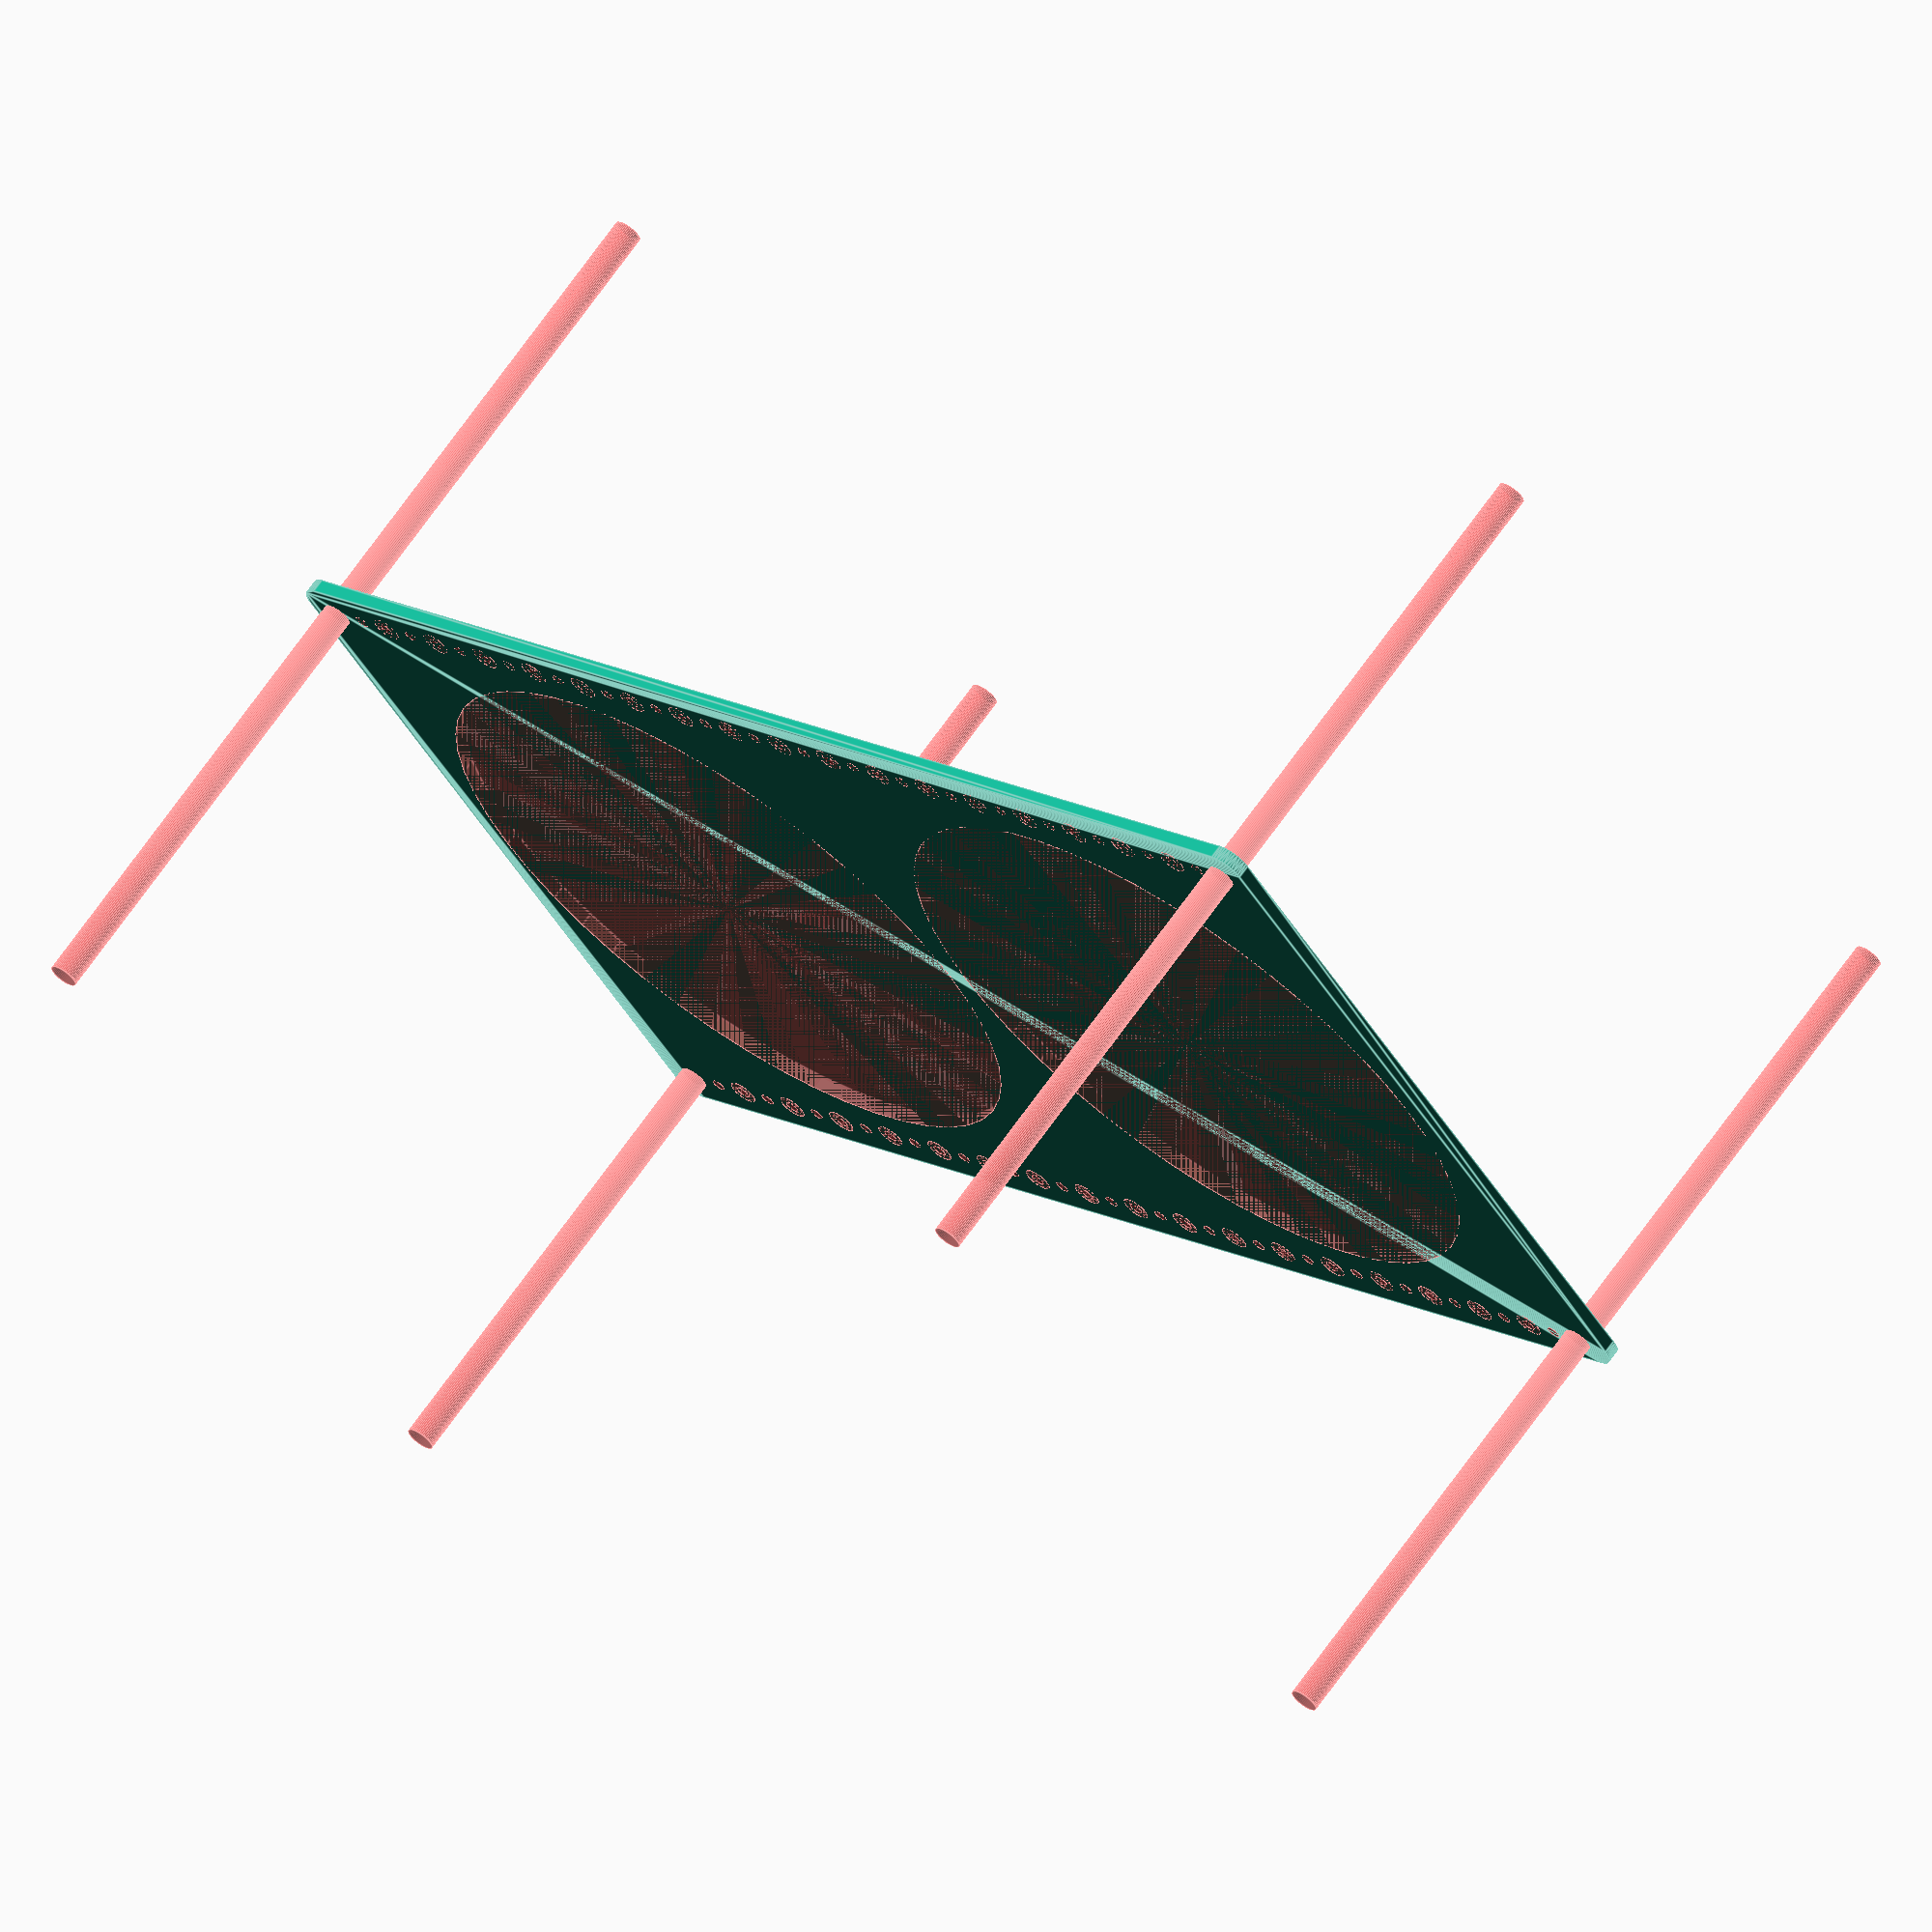
<openscad>
$fn = 50;


difference() {
	union() {
		hull() {
			translate(v = [-137.0000000000, 77.0000000000, 0]) {
				cylinder(h = 3, r = 5);
			}
			translate(v = [137.0000000000, 77.0000000000, 0]) {
				cylinder(h = 3, r = 5);
			}
			translate(v = [-137.0000000000, -77.0000000000, 0]) {
				cylinder(h = 3, r = 5);
			}
			translate(v = [137.0000000000, -77.0000000000, 0]) {
				cylinder(h = 3, r = 5);
			}
		}
	}
	union() {
		#translate(v = [-135.0000000000, 75.0000000000, 0]) {
			cylinder(h = 3, r = 3.0000000000);
		}
		#translate(v = [-120.0000000000, 75.0000000000, 0]) {
			cylinder(h = 3, r = 3.0000000000);
		}
		#translate(v = [-105.0000000000, 75.0000000000, 0]) {
			cylinder(h = 3, r = 3.0000000000);
		}
		#translate(v = [-90.0000000000, 75.0000000000, 0]) {
			cylinder(h = 3, r = 3.0000000000);
		}
		#translate(v = [-75.0000000000, 75.0000000000, 0]) {
			cylinder(h = 3, r = 3.0000000000);
		}
		#translate(v = [-60.0000000000, 75.0000000000, 0]) {
			cylinder(h = 3, r = 3.0000000000);
		}
		#translate(v = [-45.0000000000, 75.0000000000, 0]) {
			cylinder(h = 3, r = 3.0000000000);
		}
		#translate(v = [-30.0000000000, 75.0000000000, 0]) {
			cylinder(h = 3, r = 3.0000000000);
		}
		#translate(v = [-15.0000000000, 75.0000000000, 0]) {
			cylinder(h = 3, r = 3.0000000000);
		}
		#translate(v = [0.0000000000, 75.0000000000, 0]) {
			cylinder(h = 3, r = 3.0000000000);
		}
		#translate(v = [15.0000000000, 75.0000000000, 0]) {
			cylinder(h = 3, r = 3.0000000000);
		}
		#translate(v = [30.0000000000, 75.0000000000, 0]) {
			cylinder(h = 3, r = 3.0000000000);
		}
		#translate(v = [45.0000000000, 75.0000000000, 0]) {
			cylinder(h = 3, r = 3.0000000000);
		}
		#translate(v = [60.0000000000, 75.0000000000, 0]) {
			cylinder(h = 3, r = 3.0000000000);
		}
		#translate(v = [75.0000000000, 75.0000000000, 0]) {
			cylinder(h = 3, r = 3.0000000000);
		}
		#translate(v = [90.0000000000, 75.0000000000, 0]) {
			cylinder(h = 3, r = 3.0000000000);
		}
		#translate(v = [105.0000000000, 75.0000000000, 0]) {
			cylinder(h = 3, r = 3.0000000000);
		}
		#translate(v = [120.0000000000, 75.0000000000, 0]) {
			cylinder(h = 3, r = 3.0000000000);
		}
		#translate(v = [135.0000000000, 75.0000000000, 0]) {
			cylinder(h = 3, r = 3.0000000000);
		}
		#translate(v = [-135.0000000000, -75.0000000000, 0]) {
			cylinder(h = 3, r = 3.0000000000);
		}
		#translate(v = [-120.0000000000, -75.0000000000, 0]) {
			cylinder(h = 3, r = 3.0000000000);
		}
		#translate(v = [-105.0000000000, -75.0000000000, 0]) {
			cylinder(h = 3, r = 3.0000000000);
		}
		#translate(v = [-90.0000000000, -75.0000000000, 0]) {
			cylinder(h = 3, r = 3.0000000000);
		}
		#translate(v = [-75.0000000000, -75.0000000000, 0]) {
			cylinder(h = 3, r = 3.0000000000);
		}
		#translate(v = [-60.0000000000, -75.0000000000, 0]) {
			cylinder(h = 3, r = 3.0000000000);
		}
		#translate(v = [-45.0000000000, -75.0000000000, 0]) {
			cylinder(h = 3, r = 3.0000000000);
		}
		#translate(v = [-30.0000000000, -75.0000000000, 0]) {
			cylinder(h = 3, r = 3.0000000000);
		}
		#translate(v = [-15.0000000000, -75.0000000000, 0]) {
			cylinder(h = 3, r = 3.0000000000);
		}
		#translate(v = [0.0000000000, -75.0000000000, 0]) {
			cylinder(h = 3, r = 3.0000000000);
		}
		#translate(v = [15.0000000000, -75.0000000000, 0]) {
			cylinder(h = 3, r = 3.0000000000);
		}
		#translate(v = [30.0000000000, -75.0000000000, 0]) {
			cylinder(h = 3, r = 3.0000000000);
		}
		#translate(v = [45.0000000000, -75.0000000000, 0]) {
			cylinder(h = 3, r = 3.0000000000);
		}
		#translate(v = [60.0000000000, -75.0000000000, 0]) {
			cylinder(h = 3, r = 3.0000000000);
		}
		#translate(v = [75.0000000000, -75.0000000000, 0]) {
			cylinder(h = 3, r = 3.0000000000);
		}
		#translate(v = [90.0000000000, -75.0000000000, 0]) {
			cylinder(h = 3, r = 3.0000000000);
		}
		#translate(v = [105.0000000000, -75.0000000000, 0]) {
			cylinder(h = 3, r = 3.0000000000);
		}
		#translate(v = [120.0000000000, -75.0000000000, 0]) {
			cylinder(h = 3, r = 3.0000000000);
		}
		#translate(v = [135.0000000000, -75.0000000000, 0]) {
			cylinder(h = 3, r = 3.0000000000);
		}
		#translate(v = [-135.0000000000, -75.0000000000, -100.0000000000]) {
			cylinder(h = 200, r = 3.0000000000);
		}
		#translate(v = [-135.0000000000, 75.0000000000, -100.0000000000]) {
			cylinder(h = 200, r = 3.0000000000);
		}
		#translate(v = [135.0000000000, -75.0000000000, -100.0000000000]) {
			cylinder(h = 200, r = 3.0000000000);
		}
		#translate(v = [135.0000000000, 75.0000000000, -100.0000000000]) {
			cylinder(h = 200, r = 3.0000000000);
		}
		#translate(v = [-135.0000000000, 75.0000000000, 0]) {
			cylinder(h = 3, r = 1.5000000000);
		}
		#translate(v = [-127.5000000000, 75.0000000000, 0]) {
			cylinder(h = 3, r = 1.5000000000);
		}
		#translate(v = [-120.0000000000, 75.0000000000, 0]) {
			cylinder(h = 3, r = 1.5000000000);
		}
		#translate(v = [-112.5000000000, 75.0000000000, 0]) {
			cylinder(h = 3, r = 1.5000000000);
		}
		#translate(v = [-105.0000000000, 75.0000000000, 0]) {
			cylinder(h = 3, r = 1.5000000000);
		}
		#translate(v = [-97.5000000000, 75.0000000000, 0]) {
			cylinder(h = 3, r = 1.5000000000);
		}
		#translate(v = [-90.0000000000, 75.0000000000, 0]) {
			cylinder(h = 3, r = 1.5000000000);
		}
		#translate(v = [-82.5000000000, 75.0000000000, 0]) {
			cylinder(h = 3, r = 1.5000000000);
		}
		#translate(v = [-75.0000000000, 75.0000000000, 0]) {
			cylinder(h = 3, r = 1.5000000000);
		}
		#translate(v = [-67.5000000000, 75.0000000000, 0]) {
			cylinder(h = 3, r = 1.5000000000);
		}
		#translate(v = [-60.0000000000, 75.0000000000, 0]) {
			cylinder(h = 3, r = 1.5000000000);
		}
		#translate(v = [-52.5000000000, 75.0000000000, 0]) {
			cylinder(h = 3, r = 1.5000000000);
		}
		#translate(v = [-45.0000000000, 75.0000000000, 0]) {
			cylinder(h = 3, r = 1.5000000000);
		}
		#translate(v = [-37.5000000000, 75.0000000000, 0]) {
			cylinder(h = 3, r = 1.5000000000);
		}
		#translate(v = [-30.0000000000, 75.0000000000, 0]) {
			cylinder(h = 3, r = 1.5000000000);
		}
		#translate(v = [-22.5000000000, 75.0000000000, 0]) {
			cylinder(h = 3, r = 1.5000000000);
		}
		#translate(v = [-15.0000000000, 75.0000000000, 0]) {
			cylinder(h = 3, r = 1.5000000000);
		}
		#translate(v = [-7.5000000000, 75.0000000000, 0]) {
			cylinder(h = 3, r = 1.5000000000);
		}
		#translate(v = [0.0000000000, 75.0000000000, 0]) {
			cylinder(h = 3, r = 1.5000000000);
		}
		#translate(v = [7.5000000000, 75.0000000000, 0]) {
			cylinder(h = 3, r = 1.5000000000);
		}
		#translate(v = [15.0000000000, 75.0000000000, 0]) {
			cylinder(h = 3, r = 1.5000000000);
		}
		#translate(v = [22.5000000000, 75.0000000000, 0]) {
			cylinder(h = 3, r = 1.5000000000);
		}
		#translate(v = [30.0000000000, 75.0000000000, 0]) {
			cylinder(h = 3, r = 1.5000000000);
		}
		#translate(v = [37.5000000000, 75.0000000000, 0]) {
			cylinder(h = 3, r = 1.5000000000);
		}
		#translate(v = [45.0000000000, 75.0000000000, 0]) {
			cylinder(h = 3, r = 1.5000000000);
		}
		#translate(v = [52.5000000000, 75.0000000000, 0]) {
			cylinder(h = 3, r = 1.5000000000);
		}
		#translate(v = [60.0000000000, 75.0000000000, 0]) {
			cylinder(h = 3, r = 1.5000000000);
		}
		#translate(v = [67.5000000000, 75.0000000000, 0]) {
			cylinder(h = 3, r = 1.5000000000);
		}
		#translate(v = [75.0000000000, 75.0000000000, 0]) {
			cylinder(h = 3, r = 1.5000000000);
		}
		#translate(v = [82.5000000000, 75.0000000000, 0]) {
			cylinder(h = 3, r = 1.5000000000);
		}
		#translate(v = [90.0000000000, 75.0000000000, 0]) {
			cylinder(h = 3, r = 1.5000000000);
		}
		#translate(v = [97.5000000000, 75.0000000000, 0]) {
			cylinder(h = 3, r = 1.5000000000);
		}
		#translate(v = [105.0000000000, 75.0000000000, 0]) {
			cylinder(h = 3, r = 1.5000000000);
		}
		#translate(v = [112.5000000000, 75.0000000000, 0]) {
			cylinder(h = 3, r = 1.5000000000);
		}
		#translate(v = [120.0000000000, 75.0000000000, 0]) {
			cylinder(h = 3, r = 1.5000000000);
		}
		#translate(v = [127.5000000000, 75.0000000000, 0]) {
			cylinder(h = 3, r = 1.5000000000);
		}
		#translate(v = [135.0000000000, 75.0000000000, 0]) {
			cylinder(h = 3, r = 1.5000000000);
		}
		#translate(v = [-135.0000000000, -75.0000000000, 0]) {
			cylinder(h = 3, r = 1.5000000000);
		}
		#translate(v = [-127.5000000000, -75.0000000000, 0]) {
			cylinder(h = 3, r = 1.5000000000);
		}
		#translate(v = [-120.0000000000, -75.0000000000, 0]) {
			cylinder(h = 3, r = 1.5000000000);
		}
		#translate(v = [-112.5000000000, -75.0000000000, 0]) {
			cylinder(h = 3, r = 1.5000000000);
		}
		#translate(v = [-105.0000000000, -75.0000000000, 0]) {
			cylinder(h = 3, r = 1.5000000000);
		}
		#translate(v = [-97.5000000000, -75.0000000000, 0]) {
			cylinder(h = 3, r = 1.5000000000);
		}
		#translate(v = [-90.0000000000, -75.0000000000, 0]) {
			cylinder(h = 3, r = 1.5000000000);
		}
		#translate(v = [-82.5000000000, -75.0000000000, 0]) {
			cylinder(h = 3, r = 1.5000000000);
		}
		#translate(v = [-75.0000000000, -75.0000000000, 0]) {
			cylinder(h = 3, r = 1.5000000000);
		}
		#translate(v = [-67.5000000000, -75.0000000000, 0]) {
			cylinder(h = 3, r = 1.5000000000);
		}
		#translate(v = [-60.0000000000, -75.0000000000, 0]) {
			cylinder(h = 3, r = 1.5000000000);
		}
		#translate(v = [-52.5000000000, -75.0000000000, 0]) {
			cylinder(h = 3, r = 1.5000000000);
		}
		#translate(v = [-45.0000000000, -75.0000000000, 0]) {
			cylinder(h = 3, r = 1.5000000000);
		}
		#translate(v = [-37.5000000000, -75.0000000000, 0]) {
			cylinder(h = 3, r = 1.5000000000);
		}
		#translate(v = [-30.0000000000, -75.0000000000, 0]) {
			cylinder(h = 3, r = 1.5000000000);
		}
		#translate(v = [-22.5000000000, -75.0000000000, 0]) {
			cylinder(h = 3, r = 1.5000000000);
		}
		#translate(v = [-15.0000000000, -75.0000000000, 0]) {
			cylinder(h = 3, r = 1.5000000000);
		}
		#translate(v = [-7.5000000000, -75.0000000000, 0]) {
			cylinder(h = 3, r = 1.5000000000);
		}
		#translate(v = [0.0000000000, -75.0000000000, 0]) {
			cylinder(h = 3, r = 1.5000000000);
		}
		#translate(v = [7.5000000000, -75.0000000000, 0]) {
			cylinder(h = 3, r = 1.5000000000);
		}
		#translate(v = [15.0000000000, -75.0000000000, 0]) {
			cylinder(h = 3, r = 1.5000000000);
		}
		#translate(v = [22.5000000000, -75.0000000000, 0]) {
			cylinder(h = 3, r = 1.5000000000);
		}
		#translate(v = [30.0000000000, -75.0000000000, 0]) {
			cylinder(h = 3, r = 1.5000000000);
		}
		#translate(v = [37.5000000000, -75.0000000000, 0]) {
			cylinder(h = 3, r = 1.5000000000);
		}
		#translate(v = [45.0000000000, -75.0000000000, 0]) {
			cylinder(h = 3, r = 1.5000000000);
		}
		#translate(v = [52.5000000000, -75.0000000000, 0]) {
			cylinder(h = 3, r = 1.5000000000);
		}
		#translate(v = [60.0000000000, -75.0000000000, 0]) {
			cylinder(h = 3, r = 1.5000000000);
		}
		#translate(v = [67.5000000000, -75.0000000000, 0]) {
			cylinder(h = 3, r = 1.5000000000);
		}
		#translate(v = [75.0000000000, -75.0000000000, 0]) {
			cylinder(h = 3, r = 1.5000000000);
		}
		#translate(v = [82.5000000000, -75.0000000000, 0]) {
			cylinder(h = 3, r = 1.5000000000);
		}
		#translate(v = [90.0000000000, -75.0000000000, 0]) {
			cylinder(h = 3, r = 1.5000000000);
		}
		#translate(v = [97.5000000000, -75.0000000000, 0]) {
			cylinder(h = 3, r = 1.5000000000);
		}
		#translate(v = [105.0000000000, -75.0000000000, 0]) {
			cylinder(h = 3, r = 1.5000000000);
		}
		#translate(v = [112.5000000000, -75.0000000000, 0]) {
			cylinder(h = 3, r = 1.5000000000);
		}
		#translate(v = [120.0000000000, -75.0000000000, 0]) {
			cylinder(h = 3, r = 1.5000000000);
		}
		#translate(v = [127.5000000000, -75.0000000000, 0]) {
			cylinder(h = 3, r = 1.5000000000);
		}
		#translate(v = [135.0000000000, -75.0000000000, 0]) {
			cylinder(h = 3, r = 1.5000000000);
		}
		#translate(v = [-135.0000000000, 75.0000000000, 0]) {
			cylinder(h = 3, r = 1.5000000000);
		}
		#translate(v = [-127.5000000000, 75.0000000000, 0]) {
			cylinder(h = 3, r = 1.5000000000);
		}
		#translate(v = [-120.0000000000, 75.0000000000, 0]) {
			cylinder(h = 3, r = 1.5000000000);
		}
		#translate(v = [-112.5000000000, 75.0000000000, 0]) {
			cylinder(h = 3, r = 1.5000000000);
		}
		#translate(v = [-105.0000000000, 75.0000000000, 0]) {
			cylinder(h = 3, r = 1.5000000000);
		}
		#translate(v = [-97.5000000000, 75.0000000000, 0]) {
			cylinder(h = 3, r = 1.5000000000);
		}
		#translate(v = [-90.0000000000, 75.0000000000, 0]) {
			cylinder(h = 3, r = 1.5000000000);
		}
		#translate(v = [-82.5000000000, 75.0000000000, 0]) {
			cylinder(h = 3, r = 1.5000000000);
		}
		#translate(v = [-75.0000000000, 75.0000000000, 0]) {
			cylinder(h = 3, r = 1.5000000000);
		}
		#translate(v = [-67.5000000000, 75.0000000000, 0]) {
			cylinder(h = 3, r = 1.5000000000);
		}
		#translate(v = [-60.0000000000, 75.0000000000, 0]) {
			cylinder(h = 3, r = 1.5000000000);
		}
		#translate(v = [-52.5000000000, 75.0000000000, 0]) {
			cylinder(h = 3, r = 1.5000000000);
		}
		#translate(v = [-45.0000000000, 75.0000000000, 0]) {
			cylinder(h = 3, r = 1.5000000000);
		}
		#translate(v = [-37.5000000000, 75.0000000000, 0]) {
			cylinder(h = 3, r = 1.5000000000);
		}
		#translate(v = [-30.0000000000, 75.0000000000, 0]) {
			cylinder(h = 3, r = 1.5000000000);
		}
		#translate(v = [-22.5000000000, 75.0000000000, 0]) {
			cylinder(h = 3, r = 1.5000000000);
		}
		#translate(v = [-15.0000000000, 75.0000000000, 0]) {
			cylinder(h = 3, r = 1.5000000000);
		}
		#translate(v = [-7.5000000000, 75.0000000000, 0]) {
			cylinder(h = 3, r = 1.5000000000);
		}
		#translate(v = [0.0000000000, 75.0000000000, 0]) {
			cylinder(h = 3, r = 1.5000000000);
		}
		#translate(v = [7.5000000000, 75.0000000000, 0]) {
			cylinder(h = 3, r = 1.5000000000);
		}
		#translate(v = [15.0000000000, 75.0000000000, 0]) {
			cylinder(h = 3, r = 1.5000000000);
		}
		#translate(v = [22.5000000000, 75.0000000000, 0]) {
			cylinder(h = 3, r = 1.5000000000);
		}
		#translate(v = [30.0000000000, 75.0000000000, 0]) {
			cylinder(h = 3, r = 1.5000000000);
		}
		#translate(v = [37.5000000000, 75.0000000000, 0]) {
			cylinder(h = 3, r = 1.5000000000);
		}
		#translate(v = [45.0000000000, 75.0000000000, 0]) {
			cylinder(h = 3, r = 1.5000000000);
		}
		#translate(v = [52.5000000000, 75.0000000000, 0]) {
			cylinder(h = 3, r = 1.5000000000);
		}
		#translate(v = [60.0000000000, 75.0000000000, 0]) {
			cylinder(h = 3, r = 1.5000000000);
		}
		#translate(v = [67.5000000000, 75.0000000000, 0]) {
			cylinder(h = 3, r = 1.5000000000);
		}
		#translate(v = [75.0000000000, 75.0000000000, 0]) {
			cylinder(h = 3, r = 1.5000000000);
		}
		#translate(v = [82.5000000000, 75.0000000000, 0]) {
			cylinder(h = 3, r = 1.5000000000);
		}
		#translate(v = [90.0000000000, 75.0000000000, 0]) {
			cylinder(h = 3, r = 1.5000000000);
		}
		#translate(v = [97.5000000000, 75.0000000000, 0]) {
			cylinder(h = 3, r = 1.5000000000);
		}
		#translate(v = [105.0000000000, 75.0000000000, 0]) {
			cylinder(h = 3, r = 1.5000000000);
		}
		#translate(v = [112.5000000000, 75.0000000000, 0]) {
			cylinder(h = 3, r = 1.5000000000);
		}
		#translate(v = [120.0000000000, 75.0000000000, 0]) {
			cylinder(h = 3, r = 1.5000000000);
		}
		#translate(v = [127.5000000000, 75.0000000000, 0]) {
			cylinder(h = 3, r = 1.5000000000);
		}
		#translate(v = [135.0000000000, 75.0000000000, 0]) {
			cylinder(h = 3, r = 1.5000000000);
		}
		#translate(v = [-135.0000000000, -75.0000000000, 0]) {
			cylinder(h = 3, r = 1.5000000000);
		}
		#translate(v = [-127.5000000000, -75.0000000000, 0]) {
			cylinder(h = 3, r = 1.5000000000);
		}
		#translate(v = [-120.0000000000, -75.0000000000, 0]) {
			cylinder(h = 3, r = 1.5000000000);
		}
		#translate(v = [-112.5000000000, -75.0000000000, 0]) {
			cylinder(h = 3, r = 1.5000000000);
		}
		#translate(v = [-105.0000000000, -75.0000000000, 0]) {
			cylinder(h = 3, r = 1.5000000000);
		}
		#translate(v = [-97.5000000000, -75.0000000000, 0]) {
			cylinder(h = 3, r = 1.5000000000);
		}
		#translate(v = [-90.0000000000, -75.0000000000, 0]) {
			cylinder(h = 3, r = 1.5000000000);
		}
		#translate(v = [-82.5000000000, -75.0000000000, 0]) {
			cylinder(h = 3, r = 1.5000000000);
		}
		#translate(v = [-75.0000000000, -75.0000000000, 0]) {
			cylinder(h = 3, r = 1.5000000000);
		}
		#translate(v = [-67.5000000000, -75.0000000000, 0]) {
			cylinder(h = 3, r = 1.5000000000);
		}
		#translate(v = [-60.0000000000, -75.0000000000, 0]) {
			cylinder(h = 3, r = 1.5000000000);
		}
		#translate(v = [-52.5000000000, -75.0000000000, 0]) {
			cylinder(h = 3, r = 1.5000000000);
		}
		#translate(v = [-45.0000000000, -75.0000000000, 0]) {
			cylinder(h = 3, r = 1.5000000000);
		}
		#translate(v = [-37.5000000000, -75.0000000000, 0]) {
			cylinder(h = 3, r = 1.5000000000);
		}
		#translate(v = [-30.0000000000, -75.0000000000, 0]) {
			cylinder(h = 3, r = 1.5000000000);
		}
		#translate(v = [-22.5000000000, -75.0000000000, 0]) {
			cylinder(h = 3, r = 1.5000000000);
		}
		#translate(v = [-15.0000000000, -75.0000000000, 0]) {
			cylinder(h = 3, r = 1.5000000000);
		}
		#translate(v = [-7.5000000000, -75.0000000000, 0]) {
			cylinder(h = 3, r = 1.5000000000);
		}
		#translate(v = [0.0000000000, -75.0000000000, 0]) {
			cylinder(h = 3, r = 1.5000000000);
		}
		#translate(v = [7.5000000000, -75.0000000000, 0]) {
			cylinder(h = 3, r = 1.5000000000);
		}
		#translate(v = [15.0000000000, -75.0000000000, 0]) {
			cylinder(h = 3, r = 1.5000000000);
		}
		#translate(v = [22.5000000000, -75.0000000000, 0]) {
			cylinder(h = 3, r = 1.5000000000);
		}
		#translate(v = [30.0000000000, -75.0000000000, 0]) {
			cylinder(h = 3, r = 1.5000000000);
		}
		#translate(v = [37.5000000000, -75.0000000000, 0]) {
			cylinder(h = 3, r = 1.5000000000);
		}
		#translate(v = [45.0000000000, -75.0000000000, 0]) {
			cylinder(h = 3, r = 1.5000000000);
		}
		#translate(v = [52.5000000000, -75.0000000000, 0]) {
			cylinder(h = 3, r = 1.5000000000);
		}
		#translate(v = [60.0000000000, -75.0000000000, 0]) {
			cylinder(h = 3, r = 1.5000000000);
		}
		#translate(v = [67.5000000000, -75.0000000000, 0]) {
			cylinder(h = 3, r = 1.5000000000);
		}
		#translate(v = [75.0000000000, -75.0000000000, 0]) {
			cylinder(h = 3, r = 1.5000000000);
		}
		#translate(v = [82.5000000000, -75.0000000000, 0]) {
			cylinder(h = 3, r = 1.5000000000);
		}
		#translate(v = [90.0000000000, -75.0000000000, 0]) {
			cylinder(h = 3, r = 1.5000000000);
		}
		#translate(v = [97.5000000000, -75.0000000000, 0]) {
			cylinder(h = 3, r = 1.5000000000);
		}
		#translate(v = [105.0000000000, -75.0000000000, 0]) {
			cylinder(h = 3, r = 1.5000000000);
		}
		#translate(v = [112.5000000000, -75.0000000000, 0]) {
			cylinder(h = 3, r = 1.5000000000);
		}
		#translate(v = [120.0000000000, -75.0000000000, 0]) {
			cylinder(h = 3, r = 1.5000000000);
		}
		#translate(v = [127.5000000000, -75.0000000000, 0]) {
			cylinder(h = 3, r = 1.5000000000);
		}
		#translate(v = [135.0000000000, -75.0000000000, 0]) {
			cylinder(h = 3, r = 1.5000000000);
		}
		#translate(v = [-135.0000000000, 75.0000000000, 0]) {
			cylinder(h = 3, r = 1.5000000000);
		}
		#translate(v = [-127.5000000000, 75.0000000000, 0]) {
			cylinder(h = 3, r = 1.5000000000);
		}
		#translate(v = [-120.0000000000, 75.0000000000, 0]) {
			cylinder(h = 3, r = 1.5000000000);
		}
		#translate(v = [-112.5000000000, 75.0000000000, 0]) {
			cylinder(h = 3, r = 1.5000000000);
		}
		#translate(v = [-105.0000000000, 75.0000000000, 0]) {
			cylinder(h = 3, r = 1.5000000000);
		}
		#translate(v = [-97.5000000000, 75.0000000000, 0]) {
			cylinder(h = 3, r = 1.5000000000);
		}
		#translate(v = [-90.0000000000, 75.0000000000, 0]) {
			cylinder(h = 3, r = 1.5000000000);
		}
		#translate(v = [-82.5000000000, 75.0000000000, 0]) {
			cylinder(h = 3, r = 1.5000000000);
		}
		#translate(v = [-75.0000000000, 75.0000000000, 0]) {
			cylinder(h = 3, r = 1.5000000000);
		}
		#translate(v = [-67.5000000000, 75.0000000000, 0]) {
			cylinder(h = 3, r = 1.5000000000);
		}
		#translate(v = [-60.0000000000, 75.0000000000, 0]) {
			cylinder(h = 3, r = 1.5000000000);
		}
		#translate(v = [-52.5000000000, 75.0000000000, 0]) {
			cylinder(h = 3, r = 1.5000000000);
		}
		#translate(v = [-45.0000000000, 75.0000000000, 0]) {
			cylinder(h = 3, r = 1.5000000000);
		}
		#translate(v = [-37.5000000000, 75.0000000000, 0]) {
			cylinder(h = 3, r = 1.5000000000);
		}
		#translate(v = [-30.0000000000, 75.0000000000, 0]) {
			cylinder(h = 3, r = 1.5000000000);
		}
		#translate(v = [-22.5000000000, 75.0000000000, 0]) {
			cylinder(h = 3, r = 1.5000000000);
		}
		#translate(v = [-15.0000000000, 75.0000000000, 0]) {
			cylinder(h = 3, r = 1.5000000000);
		}
		#translate(v = [-7.5000000000, 75.0000000000, 0]) {
			cylinder(h = 3, r = 1.5000000000);
		}
		#translate(v = [0.0000000000, 75.0000000000, 0]) {
			cylinder(h = 3, r = 1.5000000000);
		}
		#translate(v = [7.5000000000, 75.0000000000, 0]) {
			cylinder(h = 3, r = 1.5000000000);
		}
		#translate(v = [15.0000000000, 75.0000000000, 0]) {
			cylinder(h = 3, r = 1.5000000000);
		}
		#translate(v = [22.5000000000, 75.0000000000, 0]) {
			cylinder(h = 3, r = 1.5000000000);
		}
		#translate(v = [30.0000000000, 75.0000000000, 0]) {
			cylinder(h = 3, r = 1.5000000000);
		}
		#translate(v = [37.5000000000, 75.0000000000, 0]) {
			cylinder(h = 3, r = 1.5000000000);
		}
		#translate(v = [45.0000000000, 75.0000000000, 0]) {
			cylinder(h = 3, r = 1.5000000000);
		}
		#translate(v = [52.5000000000, 75.0000000000, 0]) {
			cylinder(h = 3, r = 1.5000000000);
		}
		#translate(v = [60.0000000000, 75.0000000000, 0]) {
			cylinder(h = 3, r = 1.5000000000);
		}
		#translate(v = [67.5000000000, 75.0000000000, 0]) {
			cylinder(h = 3, r = 1.5000000000);
		}
		#translate(v = [75.0000000000, 75.0000000000, 0]) {
			cylinder(h = 3, r = 1.5000000000);
		}
		#translate(v = [82.5000000000, 75.0000000000, 0]) {
			cylinder(h = 3, r = 1.5000000000);
		}
		#translate(v = [90.0000000000, 75.0000000000, 0]) {
			cylinder(h = 3, r = 1.5000000000);
		}
		#translate(v = [97.5000000000, 75.0000000000, 0]) {
			cylinder(h = 3, r = 1.5000000000);
		}
		#translate(v = [105.0000000000, 75.0000000000, 0]) {
			cylinder(h = 3, r = 1.5000000000);
		}
		#translate(v = [112.5000000000, 75.0000000000, 0]) {
			cylinder(h = 3, r = 1.5000000000);
		}
		#translate(v = [120.0000000000, 75.0000000000, 0]) {
			cylinder(h = 3, r = 1.5000000000);
		}
		#translate(v = [127.5000000000, 75.0000000000, 0]) {
			cylinder(h = 3, r = 1.5000000000);
		}
		#translate(v = [135.0000000000, 75.0000000000, 0]) {
			cylinder(h = 3, r = 1.5000000000);
		}
		#translate(v = [-135.0000000000, -75.0000000000, 0]) {
			cylinder(h = 3, r = 1.5000000000);
		}
		#translate(v = [-127.5000000000, -75.0000000000, 0]) {
			cylinder(h = 3, r = 1.5000000000);
		}
		#translate(v = [-120.0000000000, -75.0000000000, 0]) {
			cylinder(h = 3, r = 1.5000000000);
		}
		#translate(v = [-112.5000000000, -75.0000000000, 0]) {
			cylinder(h = 3, r = 1.5000000000);
		}
		#translate(v = [-105.0000000000, -75.0000000000, 0]) {
			cylinder(h = 3, r = 1.5000000000);
		}
		#translate(v = [-97.5000000000, -75.0000000000, 0]) {
			cylinder(h = 3, r = 1.5000000000);
		}
		#translate(v = [-90.0000000000, -75.0000000000, 0]) {
			cylinder(h = 3, r = 1.5000000000);
		}
		#translate(v = [-82.5000000000, -75.0000000000, 0]) {
			cylinder(h = 3, r = 1.5000000000);
		}
		#translate(v = [-75.0000000000, -75.0000000000, 0]) {
			cylinder(h = 3, r = 1.5000000000);
		}
		#translate(v = [-67.5000000000, -75.0000000000, 0]) {
			cylinder(h = 3, r = 1.5000000000);
		}
		#translate(v = [-60.0000000000, -75.0000000000, 0]) {
			cylinder(h = 3, r = 1.5000000000);
		}
		#translate(v = [-52.5000000000, -75.0000000000, 0]) {
			cylinder(h = 3, r = 1.5000000000);
		}
		#translate(v = [-45.0000000000, -75.0000000000, 0]) {
			cylinder(h = 3, r = 1.5000000000);
		}
		#translate(v = [-37.5000000000, -75.0000000000, 0]) {
			cylinder(h = 3, r = 1.5000000000);
		}
		#translate(v = [-30.0000000000, -75.0000000000, 0]) {
			cylinder(h = 3, r = 1.5000000000);
		}
		#translate(v = [-22.5000000000, -75.0000000000, 0]) {
			cylinder(h = 3, r = 1.5000000000);
		}
		#translate(v = [-15.0000000000, -75.0000000000, 0]) {
			cylinder(h = 3, r = 1.5000000000);
		}
		#translate(v = [-7.5000000000, -75.0000000000, 0]) {
			cylinder(h = 3, r = 1.5000000000);
		}
		#translate(v = [0.0000000000, -75.0000000000, 0]) {
			cylinder(h = 3, r = 1.5000000000);
		}
		#translate(v = [7.5000000000, -75.0000000000, 0]) {
			cylinder(h = 3, r = 1.5000000000);
		}
		#translate(v = [15.0000000000, -75.0000000000, 0]) {
			cylinder(h = 3, r = 1.5000000000);
		}
		#translate(v = [22.5000000000, -75.0000000000, 0]) {
			cylinder(h = 3, r = 1.5000000000);
		}
		#translate(v = [30.0000000000, -75.0000000000, 0]) {
			cylinder(h = 3, r = 1.5000000000);
		}
		#translate(v = [37.5000000000, -75.0000000000, 0]) {
			cylinder(h = 3, r = 1.5000000000);
		}
		#translate(v = [45.0000000000, -75.0000000000, 0]) {
			cylinder(h = 3, r = 1.5000000000);
		}
		#translate(v = [52.5000000000, -75.0000000000, 0]) {
			cylinder(h = 3, r = 1.5000000000);
		}
		#translate(v = [60.0000000000, -75.0000000000, 0]) {
			cylinder(h = 3, r = 1.5000000000);
		}
		#translate(v = [67.5000000000, -75.0000000000, 0]) {
			cylinder(h = 3, r = 1.5000000000);
		}
		#translate(v = [75.0000000000, -75.0000000000, 0]) {
			cylinder(h = 3, r = 1.5000000000);
		}
		#translate(v = [82.5000000000, -75.0000000000, 0]) {
			cylinder(h = 3, r = 1.5000000000);
		}
		#translate(v = [90.0000000000, -75.0000000000, 0]) {
			cylinder(h = 3, r = 1.5000000000);
		}
		#translate(v = [97.5000000000, -75.0000000000, 0]) {
			cylinder(h = 3, r = 1.5000000000);
		}
		#translate(v = [105.0000000000, -75.0000000000, 0]) {
			cylinder(h = 3, r = 1.5000000000);
		}
		#translate(v = [112.5000000000, -75.0000000000, 0]) {
			cylinder(h = 3, r = 1.5000000000);
		}
		#translate(v = [120.0000000000, -75.0000000000, 0]) {
			cylinder(h = 3, r = 1.5000000000);
		}
		#translate(v = [127.5000000000, -75.0000000000, 0]) {
			cylinder(h = 3, r = 1.5000000000);
		}
		#translate(v = [135.0000000000, -75.0000000000, 0]) {
			cylinder(h = 3, r = 1.5000000000);
		}
		#translate(v = [-70.0000000000, 0, 0]) {
			cylinder(h = 3, r = 67.5000000000);
		}
		#translate(v = [70.0000000000, 0, 0]) {
			cylinder(h = 3, r = 67.5000000000);
		}
	}
}
</openscad>
<views>
elev=293.0 azim=144.0 roll=34.9 proj=o view=edges
</views>
